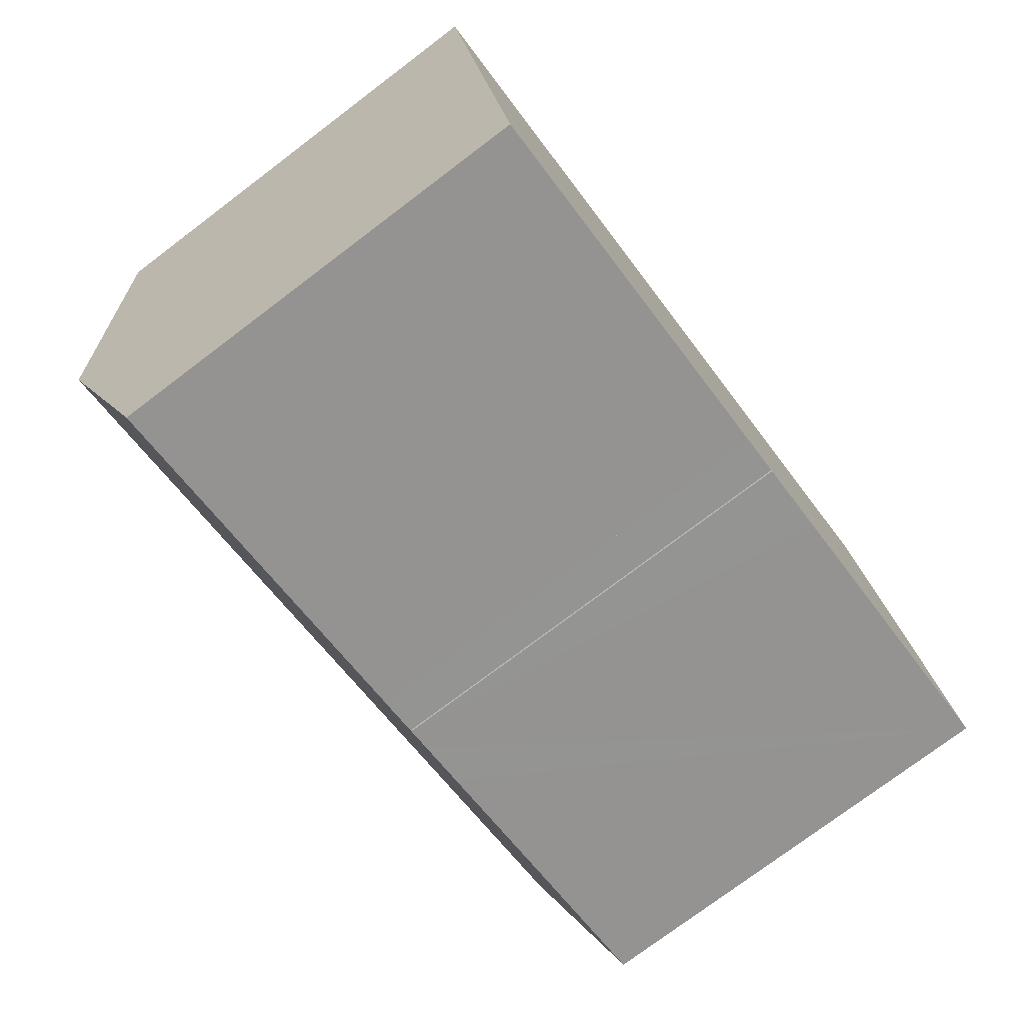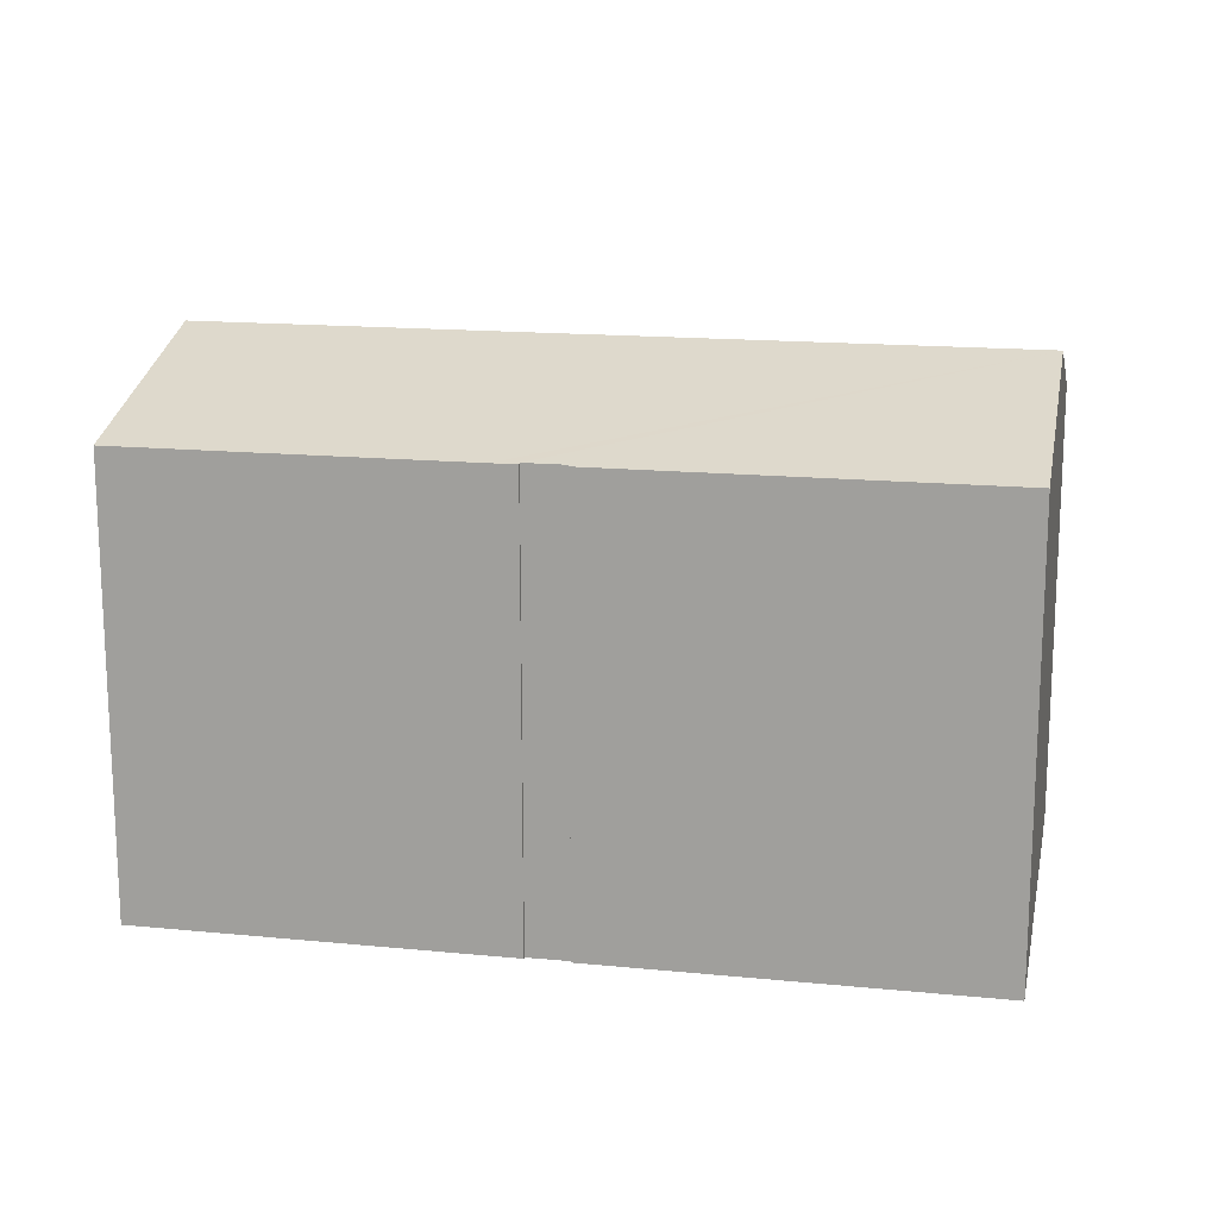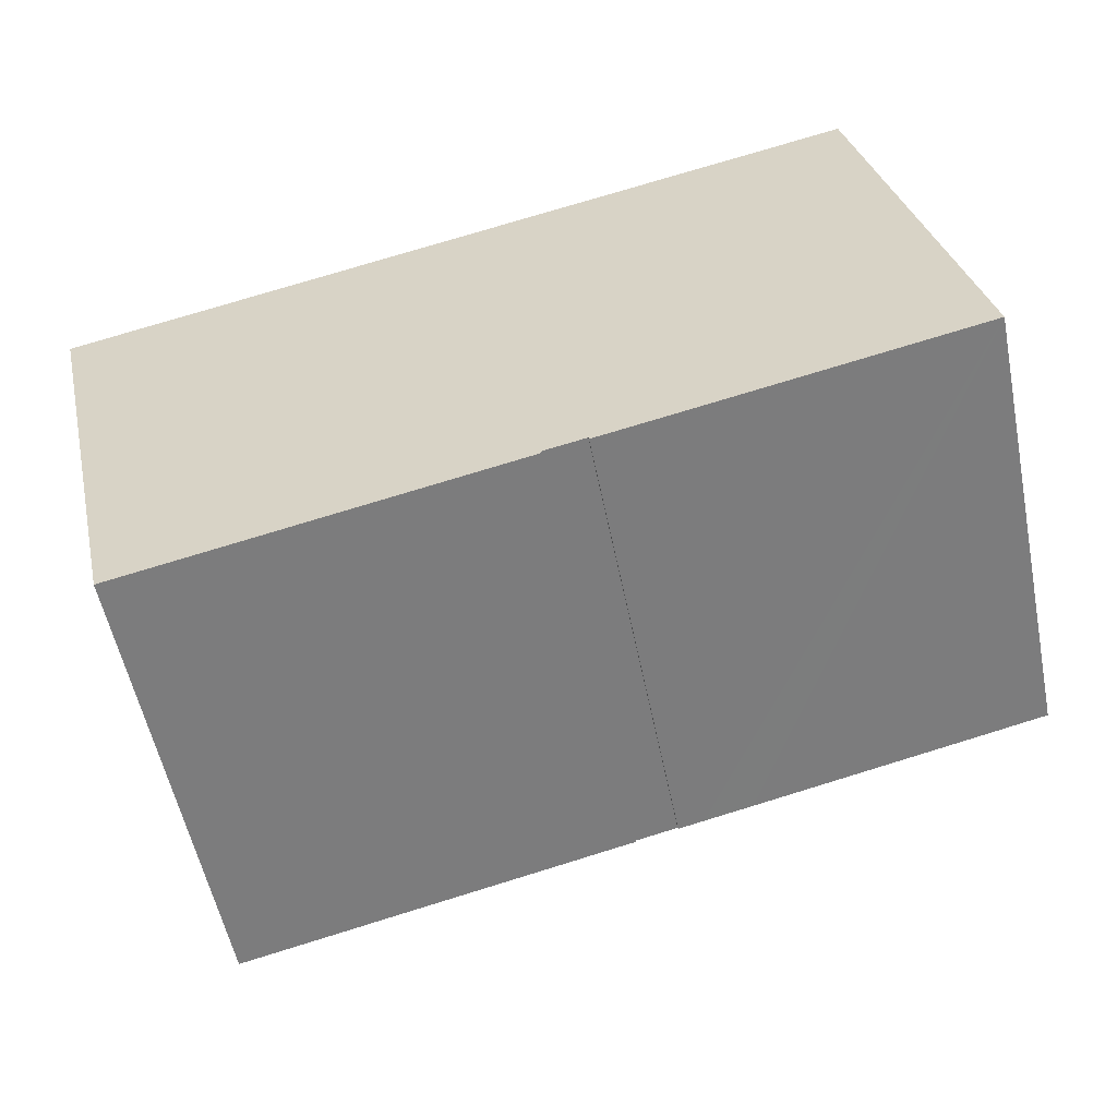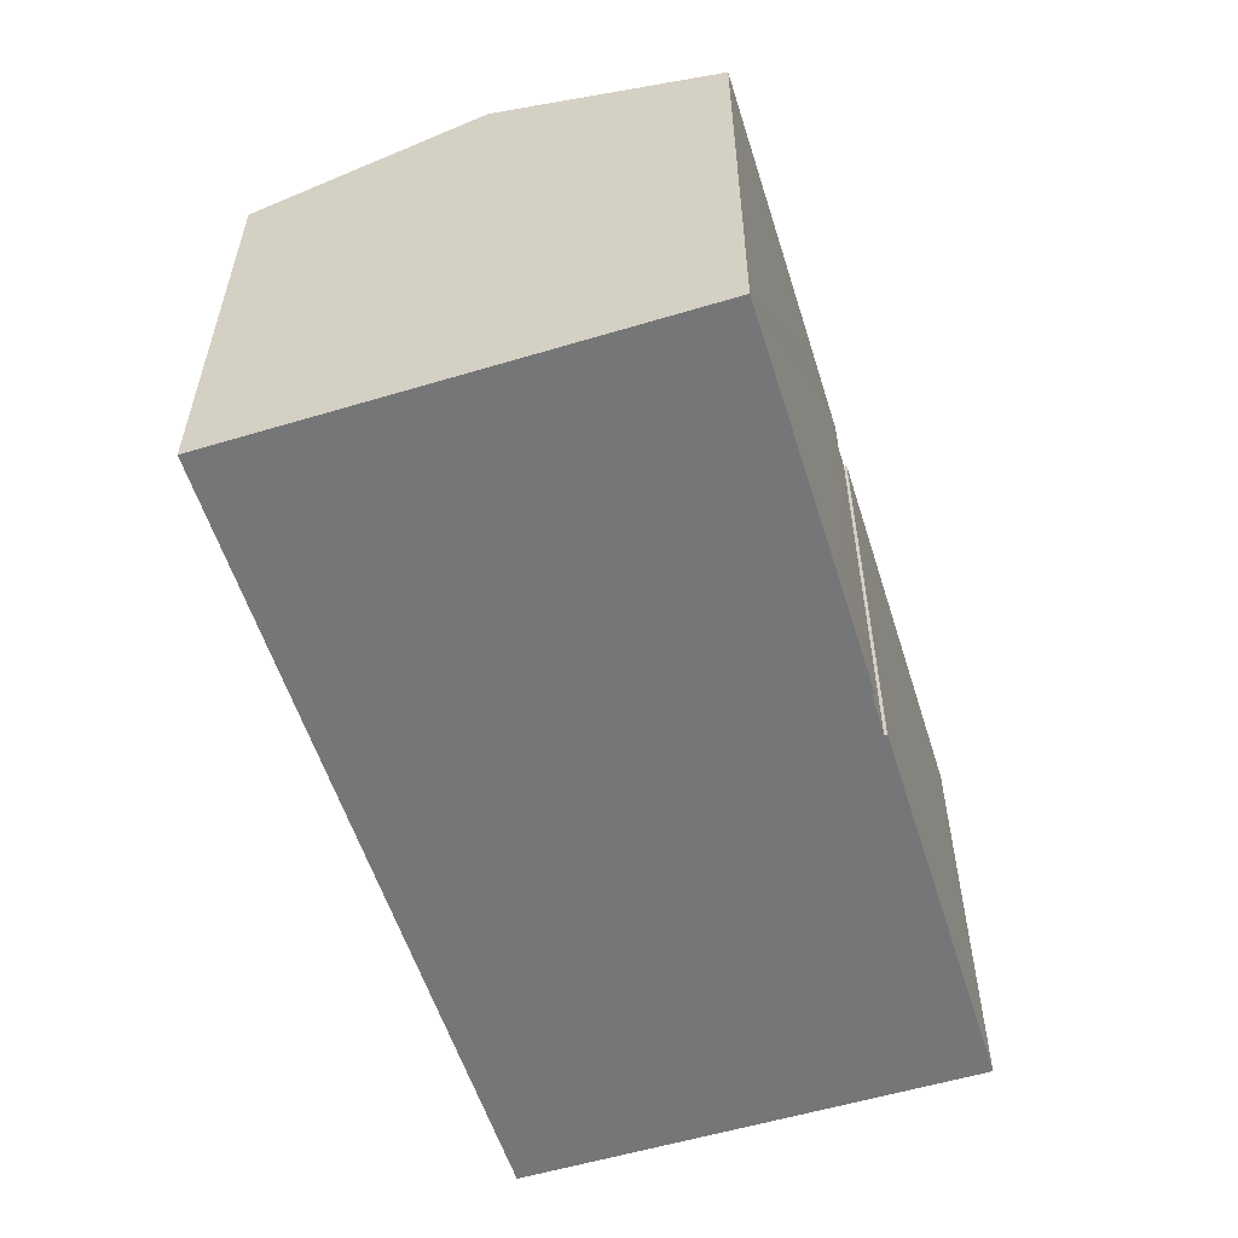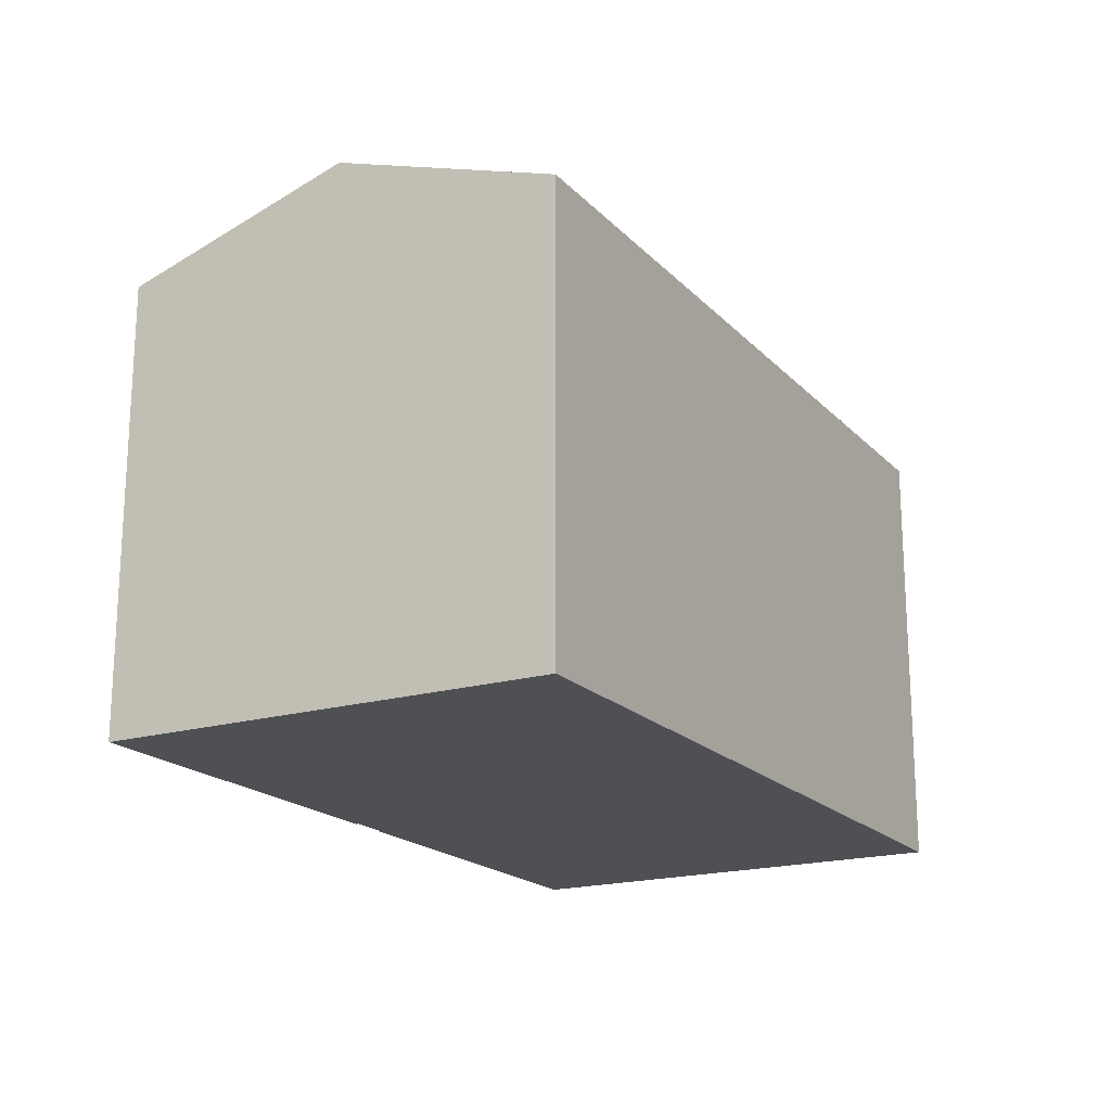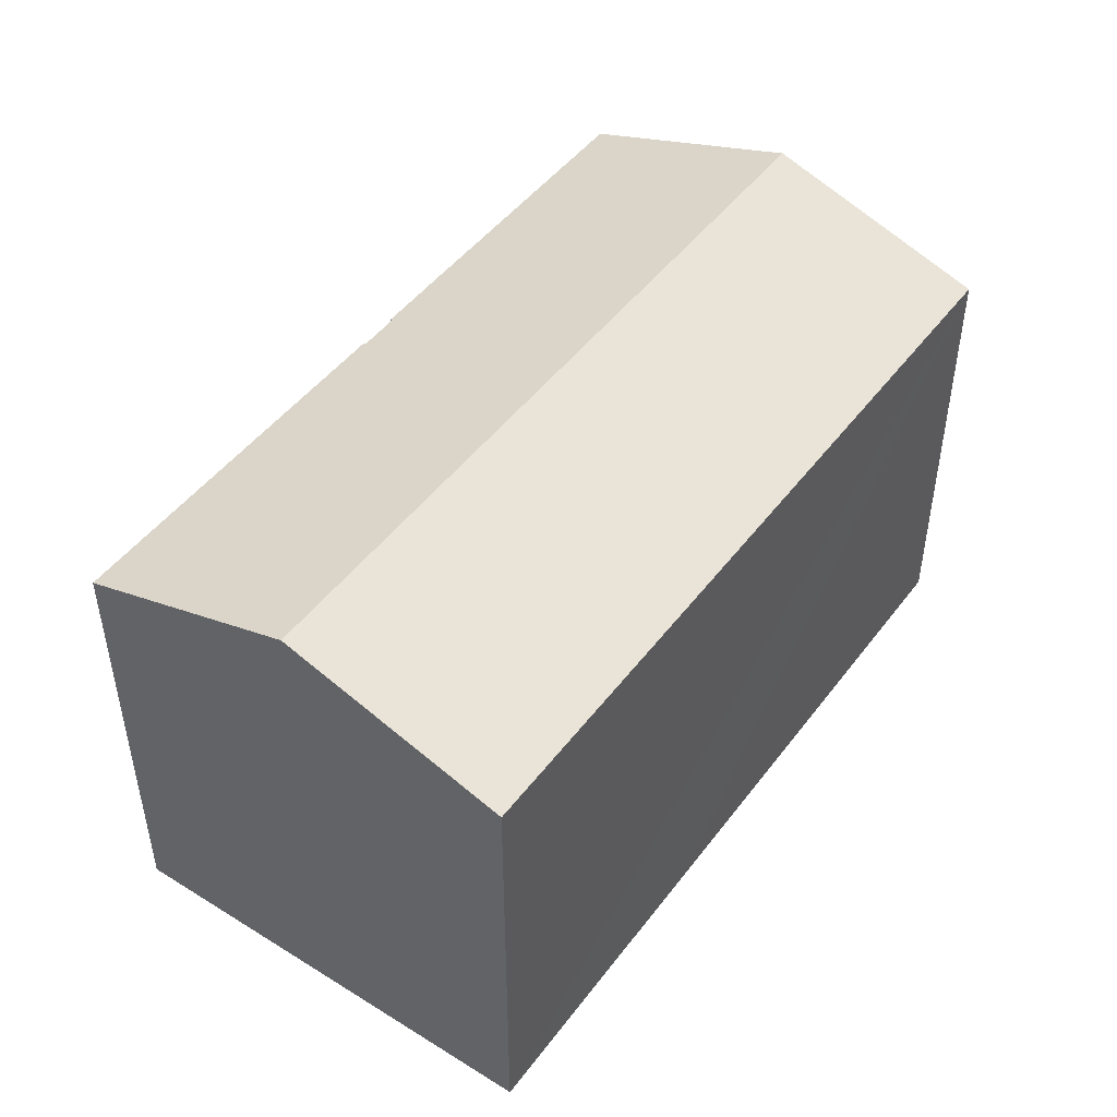
<metadata>
{"format":"obj","ext":"obj","renderer":"f3d","projection":"perspective","resolution":1024,"background":"white","views":[{"elev":-76.6,"azim":-53.0,"up":"+Z"},{"elev":15.8,"azim":178.9,"up":"+Y"},{"elev":-55.9,"azim":11.5,"up":"+Z"},{"elev":-56.8,"azim":94.6,"up":"+Y"},{"elev":-18.9,"azim":-73.6,"up":"+Y"},{"elev":47.2,"azim":-67.8,"up":"+Y"}]}
</metadata>
<code>
v  19.89 11.35 3.578
v  7.466 11.06 1.7
v  19.69 11.05 4.476
v  20.95 12.85 -1.054
v  1.25 12.85 -5.5
v  0 11.06 6.775e-16
v  0.198 11.35 -0.874
v  11.4 11.06 -9
v  12.02 11.08 -8.79
v  12.04 11.06 -8.858
v  14.89 11.06 -8.219
v  22.18 11.08 -6.495
v  22.2 11.06 -6.568
v  13.7 11.06 -8.485
v  13.05 11.08 -8.562
v  13.07 11.06 -8.627
v  10.23 11.06 -9.266
v  2.498 11.07 -10.99
v  2.503 11.06 -11.02
v  2.498 6.731e-16 -10.99
v  2.503 6.746e-16 -11.02
v  0.198 5.352e-17 -0.874
v  0 0 0
v  1.25 3.368e-16 -5.5
v  13.05 5.243e-16 -8.562
v  13.07 5.283e-16 -8.627
v  7.466 -1.041e-16 1.7
v  19.69 -2.741e-16 4.476
v  22.18 3.977e-16 -6.495
v  22.2 4.022e-16 -6.568
v  20.95 6.454e-17 -1.054
v  19.89 -2.191e-16 3.578
v  12.02 5.382e-16 -8.79
v  12.04 5.424e-16 -8.858
v  14.89 5.033e-16 -8.219
v  13.7 5.196e-16 -8.485
v  11.4 5.511e-16 -9
v  10.23 5.674e-16 -9.266
g defaultobject
f 1 2 3
f 2 1 4
f 2 4 5
f 2 5 6
f 6 5 7
f 8 9 10
f 11 12 13
f 12 11 4
f 4 11 5
f 5 11 14
f 5 14 15
f 15 14 16
f 5 15 9
f 5 9 8
f 5 8 17
f 5 17 18
f 18 17 19
f 19 20 18
f 20 19 21
f 20 5 18
f 5 20 7
f 7 20 6
f 6 20 22
f 6 22 23
f 22 20 24
f 16 25 15
f 25 16 26
f 23 2 6
f 2 23 3
f 3 23 27
f 3 27 28
f 28 1 3
f 1 28 4
f 4 28 12
f 12 28 13
f 13 28 29
f 13 29 30
f 29 28 31
f 31 28 32
f 33 10 9
f 10 33 34
f 30 11 13
f 11 30 14
f 14 30 16
f 16 30 35
f 16 35 26
f 26 35 36
f 15 33 9
f 33 15 25
f 34 8 10
f 8 34 17
f 17 34 19
f 19 34 21
f 21 34 37
f 21 37 38
f 38 20 21
f 20 38 27
f 27 38 28
f 28 38 37
f 28 37 33
f 33 37 34
f 28 33 25
f 28 25 26
f 28 26 36
f 28 36 35
f 28 35 29
f 29 35 30
f 28 29 31
f 28 31 32
f 22 27 23
f 27 22 24
f 27 24 20

</code>
